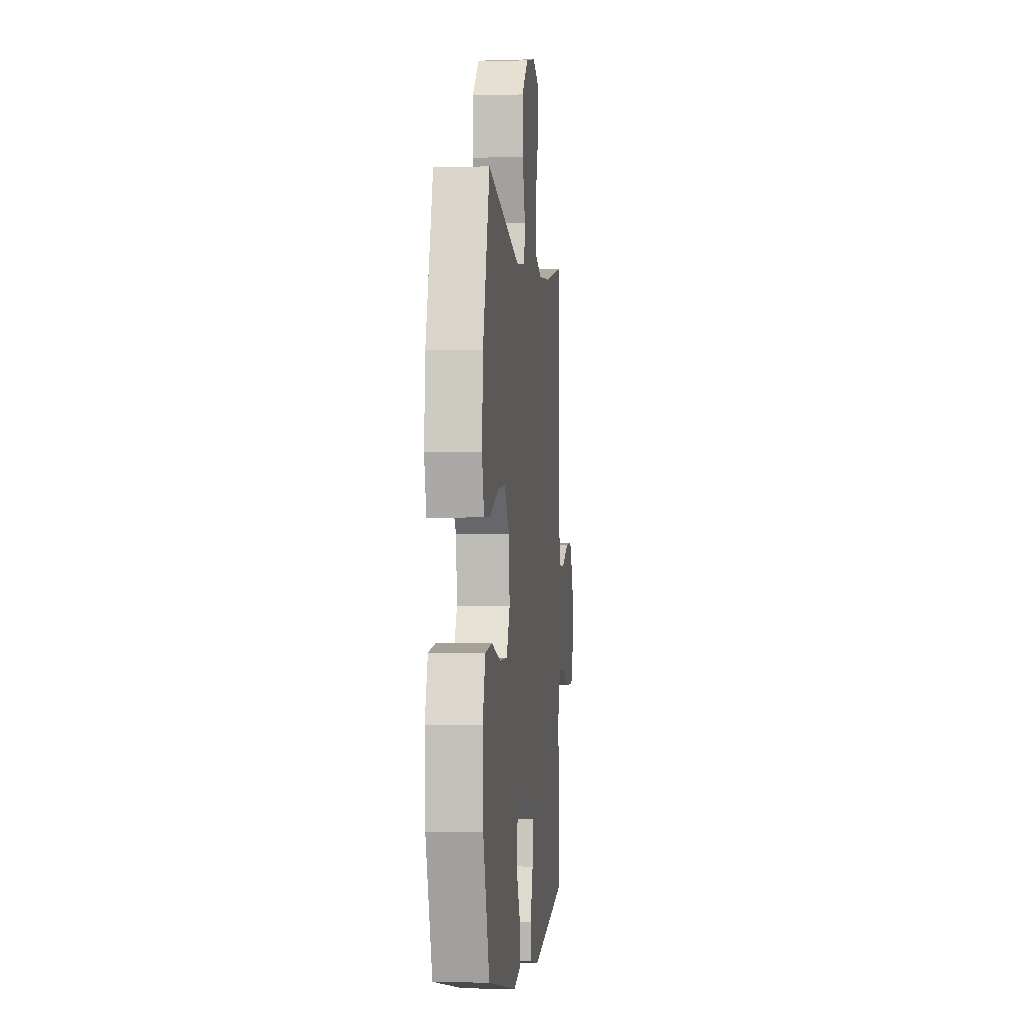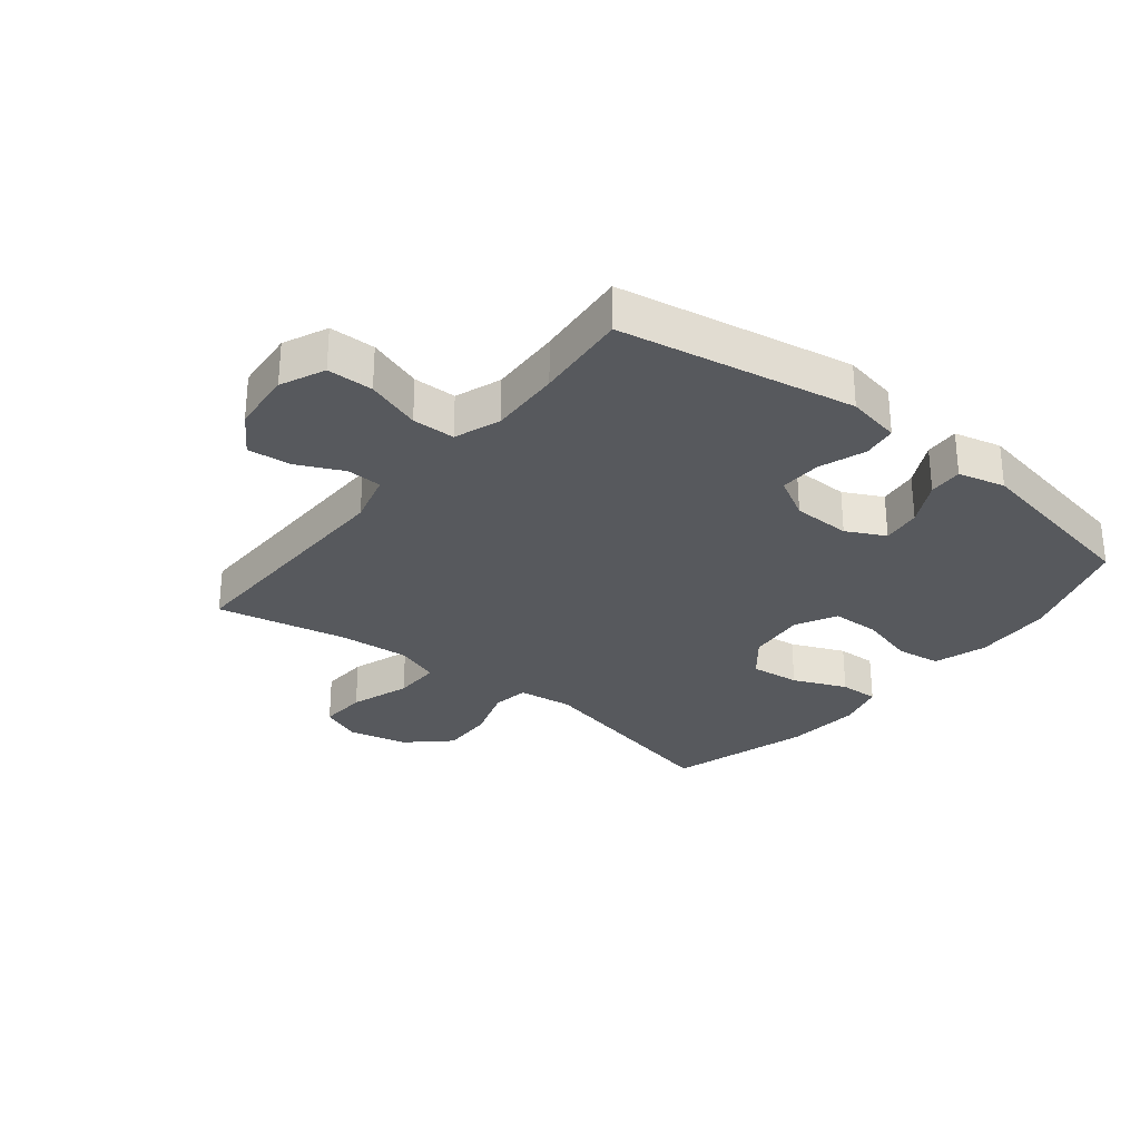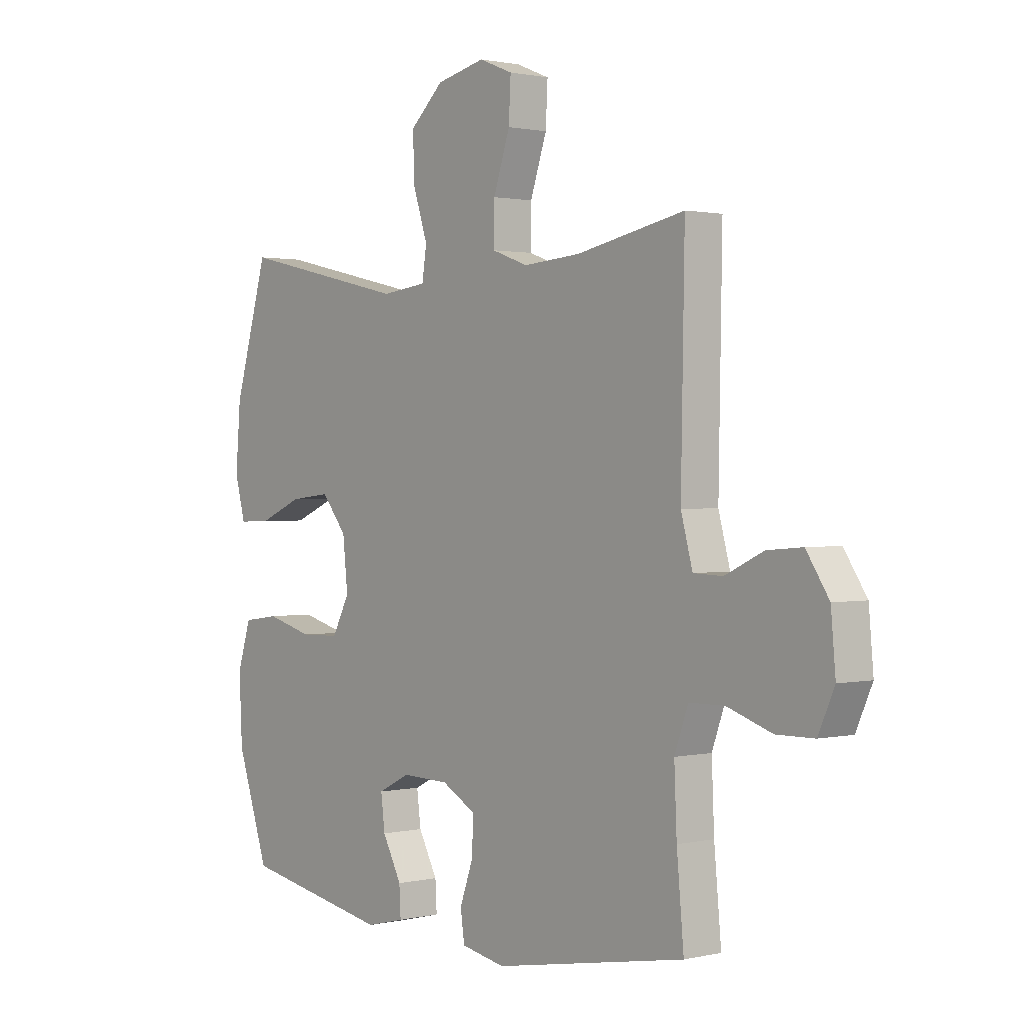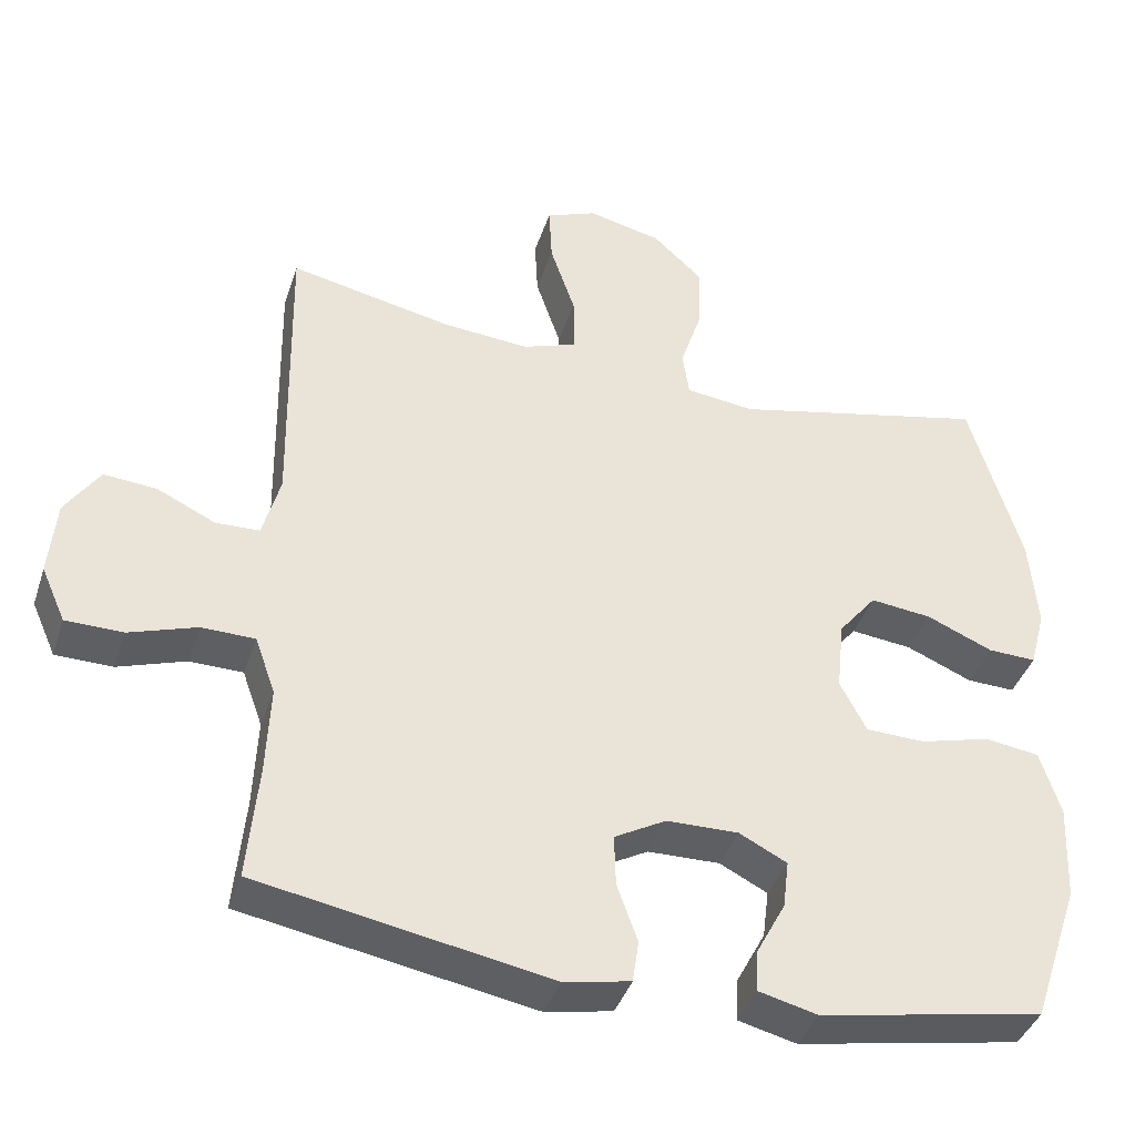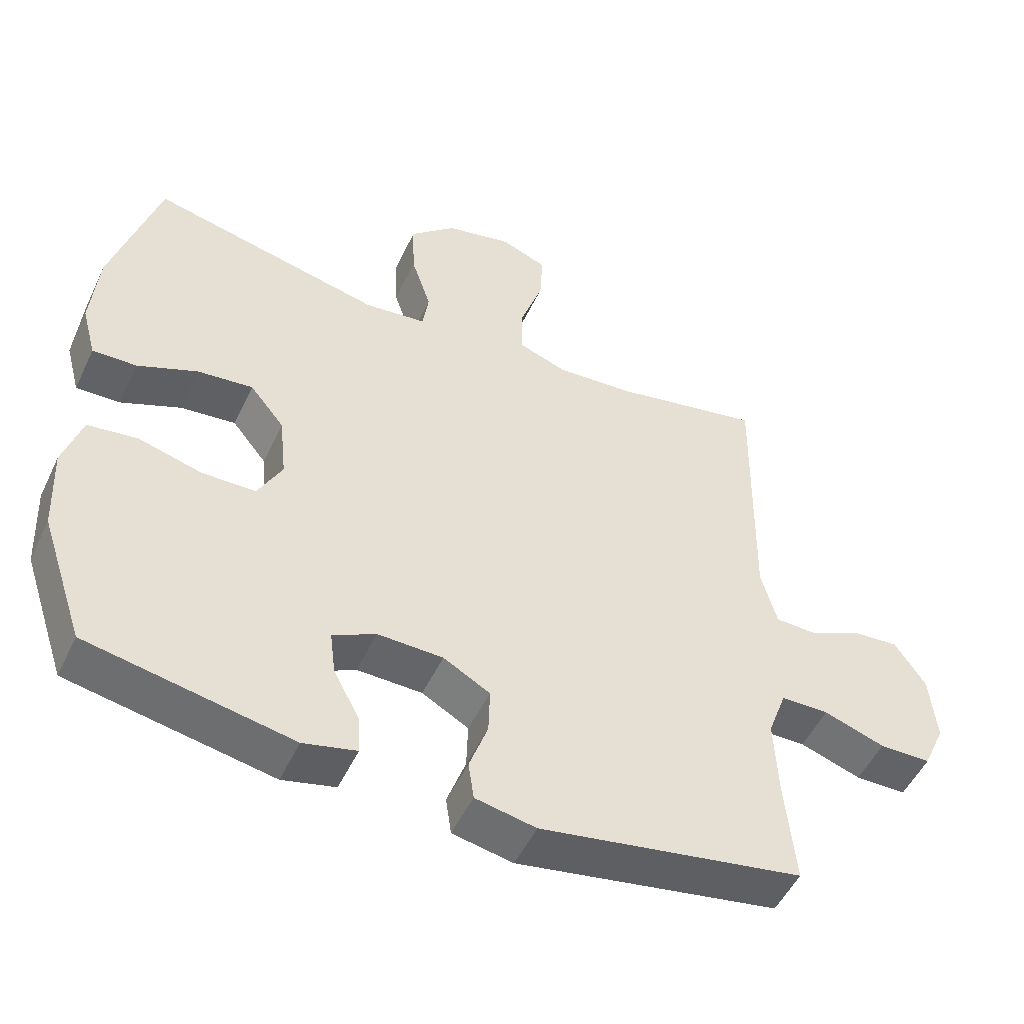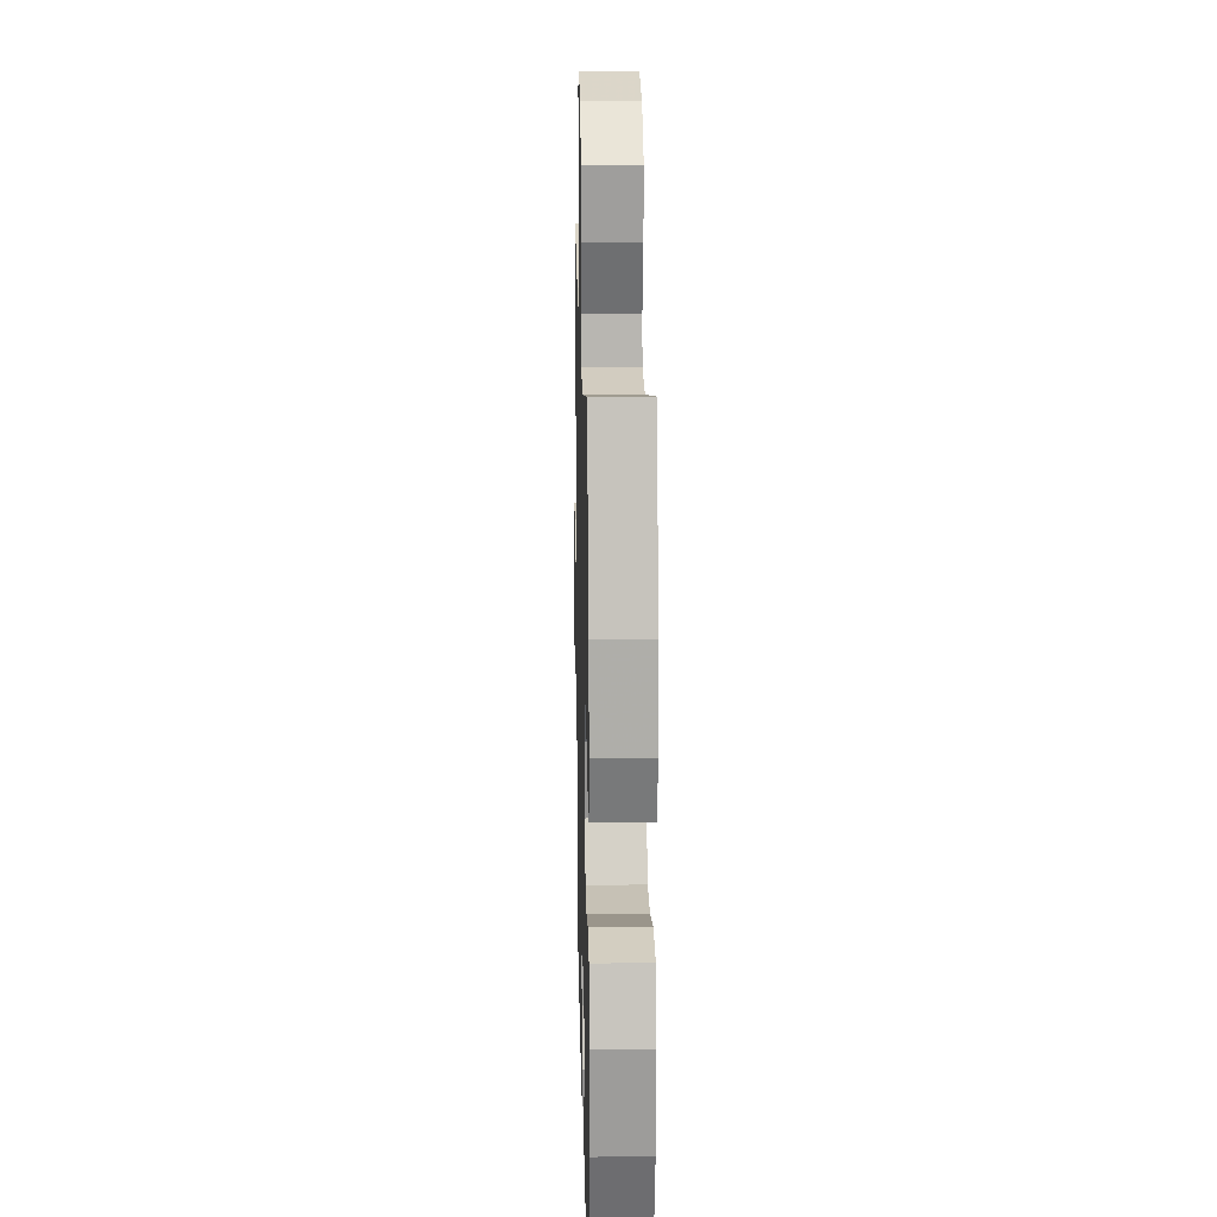
<metadata>
{"format":"obj","ext":"obj","renderer":"f3d","projection":"perspective","resolution":1024,"background":"white","views":[{"elev":-1.7,"azim":-84.0,"up":"+Z"},{"elev":-29.3,"azim":141.3,"up":"+Y"},{"elev":1.2,"azim":50.3,"up":"+Z"},{"elev":-40.2,"azim":162.4,"up":"+Z"},{"elev":-51.1,"azim":-24.9,"up":"+Z"},{"elev":17.3,"azim":-91.3,"up":"+Z"}]}
</metadata>
<code>
v -0.5 0.07 0.5
v -0.161 0.07 0.423
v -0.071 0.07 0.434
v -0.062 0.07 0.494
v -0.091 0.07 0.582
v -0.094 0.07 0.669
v -0.027 0.07 0.731
v 0.07 0.07 0.753
v 0.137 0.07 0.726
v 0.133 0.07 0.648
v 0.1 0.07 0.55
v 0.099 0.07 0.473
v 0.171 0.07 0.447
v 0.285 0.07 0.456
v 0.5 0.07 0.5
v 0.493 0.07 0.103
v 0.516 0.07 0.018
v 0.574 0.07 0.016
v 0.65 0.07 0.052
v 0.72 0.07 0.058
v 0.765 0.07 -0.01
v 0.774 0.07 -0.111
v 0.742 0.07 -0.183
v 0.667 0.07 -0.184
v 0.578 0.07 -0.154
v 0.508 0.07 -0.155
v 0.481 0.07 -0.23
v 0.486 0.07 -0.347
v 0.5 0.07 -0.5
v 0.117 0.07 -0.569
v 0.029 0.07 -0.552
v 0.021 0.07 -0.496
v 0.048 0.07 -0.42
v 0.05 0.07 -0.352
v -0.018 0.07 -0.314
v -0.113 0.07 -0.312
v -0.176 0.07 -0.344
v -0.168 0.07 -0.408
v -0.13 0.07 -0.48
v -0.127 0.07 -0.536
v -0.204 0.07 -0.555
v -0.5 0.07 -0.5
v -0.564 0.07 -0.311
v -0.57 0.07 -0.183
v -0.543 0.07 -0.097
v -0.471 0.07 -0.087
v -0.378 0.07 -0.112
v -0.3 0.07 -0.11
v -0.265 0.07 -0.043
v -0.275 0.07 0.052
v -0.325 0.07 0.114
v -0.406 0.07 0.105
v -0.493 0.07 0.068
v -0.557 0.07 0.066
v -0.578 0.07 0.144
v -0.568 0.07 0.267
v -0.5 0 0.5
v -0.161 0 0.423
v -0.071 0 0.434
v -0.062 0 0.494
v -0.091 0 0.582
v -0.094 0 0.669
v -0.027 0 0.731
v 0.07 0 0.753
v 0.137 0 0.726
v 0.133 0 0.648
v 0.1 0 0.55
v 0.099 0 0.473
v 0.171 0 0.447
v 0.285 0 0.456
v 0.5 0 0.5
v 0.493 0 0.103
v 0.516 0 0.018
v 0.574 0 0.016
v 0.65 0 0.052
v 0.72 0 0.058
v 0.765 0 -0.01
v 0.774 0 -0.111
v 0.742 0 -0.183
v 0.667 0 -0.184
v 0.578 0 -0.154
v 0.508 0 -0.155
v 0.481 0 -0.23
v 0.486 0 -0.347
v 0.5 0 -0.5
v 0.117 0 -0.569
v 0.029 0 -0.552
v 0.021 0 -0.496
v 0.048 0 -0.42
v 0.05 0 -0.352
v -0.018 0 -0.314
v -0.113 0 -0.312
v -0.176 0 -0.344
v -0.168 0 -0.408
v -0.13 0 -0.48
v -0.127 0 -0.536
v -0.204 0 -0.555
v -0.5 0 -0.5
v -0.564 0 -0.311
v -0.57 0 -0.183
v -0.543 0 -0.097
v -0.471 0 -0.087
v -0.378 0 -0.112
v -0.3 0 -0.11
v -0.265 0 -0.043
v -0.275 0 0.052
v -0.325 0 0.114
v -0.406 0 0.105
v -0.493 0 0.068
v -0.557 0 0.066
v -0.578 0 0.144
v -0.568 0 0.267
f 55 56 1 2
f 52 53 54 55
f 51 52 55 2
f 50 51 2 3
f 49 50 3
f 44 45 46 47
f 44 47 48
f 43 44 48
f 42 43 48
f 41 42 48 49
f 38 39 40 41
f 37 38 41 49
f 30 31 32 33
f 28 29 30 33
f 27 28 33 34
f 26 27 34 35
f 22 23 24 25
f 22 25 26
f 21 22 26
f 18 19 20 21
f 17 18 21 26
f 16 17 26 35
f 14 15 16 35
f 8 9 10 11
f 8 11 12
f 7 8 12
f 4 5 6 7
f 4 7 12
f 3 4 12 13
f 36 37 49 3
f 13 14 35 36
f 3 13 36
f 58 57 112 111
f 111 110 109 108
f 58 111 108 107
f 59 58 107 106
f 59 106 105
f 103 102 101 100
f 104 103 100
f 104 100 99
f 104 99 98
f 105 104 98 97
f 97 96 95 94
f 105 97 94 93
f 89 88 87 86
f 89 86 85 84
f 90 89 84 83
f 91 90 83 82
f 81 80 79 78
f 82 81 78
f 82 78 77
f 77 76 75 74
f 82 77 74 73
f 91 82 73 72
f 91 72 71 70
f 67 66 65 64
f 68 67 64
f 68 64 63
f 63 62 61 60
f 68 63 60
f 69 68 60 59
f 59 105 93 92
f 92 91 70 69
f 92 69 59
f 1 57 58 2
f 2 58 59 3
f 3 59 60 4
f 4 60 61 5
f 5 61 62 6
f 6 62 63 7
f 7 63 64 8
f 8 64 65 9
f 9 65 66 10
f 10 66 67 11
f 11 67 68 12
f 12 68 69 13
f 13 69 70 14
f 14 70 71 15
f 15 71 72 16
f 16 72 73 17
f 17 73 74 18
f 18 74 75 19
f 19 75 76 20
f 20 76 77 21
f 21 77 78 22
f 22 78 79 23
f 23 79 80 24
f 24 80 81 25
f 25 81 82 26
f 26 82 83 27
f 27 83 84 28
f 28 84 85 29
f 29 85 86 30
f 30 86 87 31
f 31 87 88 32
f 32 88 89 33
f 33 89 90 34
f 34 90 91 35
f 35 91 92 36
f 36 92 93 37
f 37 93 94 38
f 38 94 95 39
f 39 95 96 40
f 40 96 97 41
f 41 97 98 42
f 42 98 99 43
f 43 99 100 44
f 44 100 101 45
f 45 101 102 46
f 46 102 103 47
f 47 103 104 48
f 48 104 105 49
f 49 105 106 50
f 50 106 107 51
f 51 107 108 52
f 52 108 109 53
f 53 109 110 54
f 54 110 111 55
f 55 111 112 56
f 56 112 57 1

</code>
